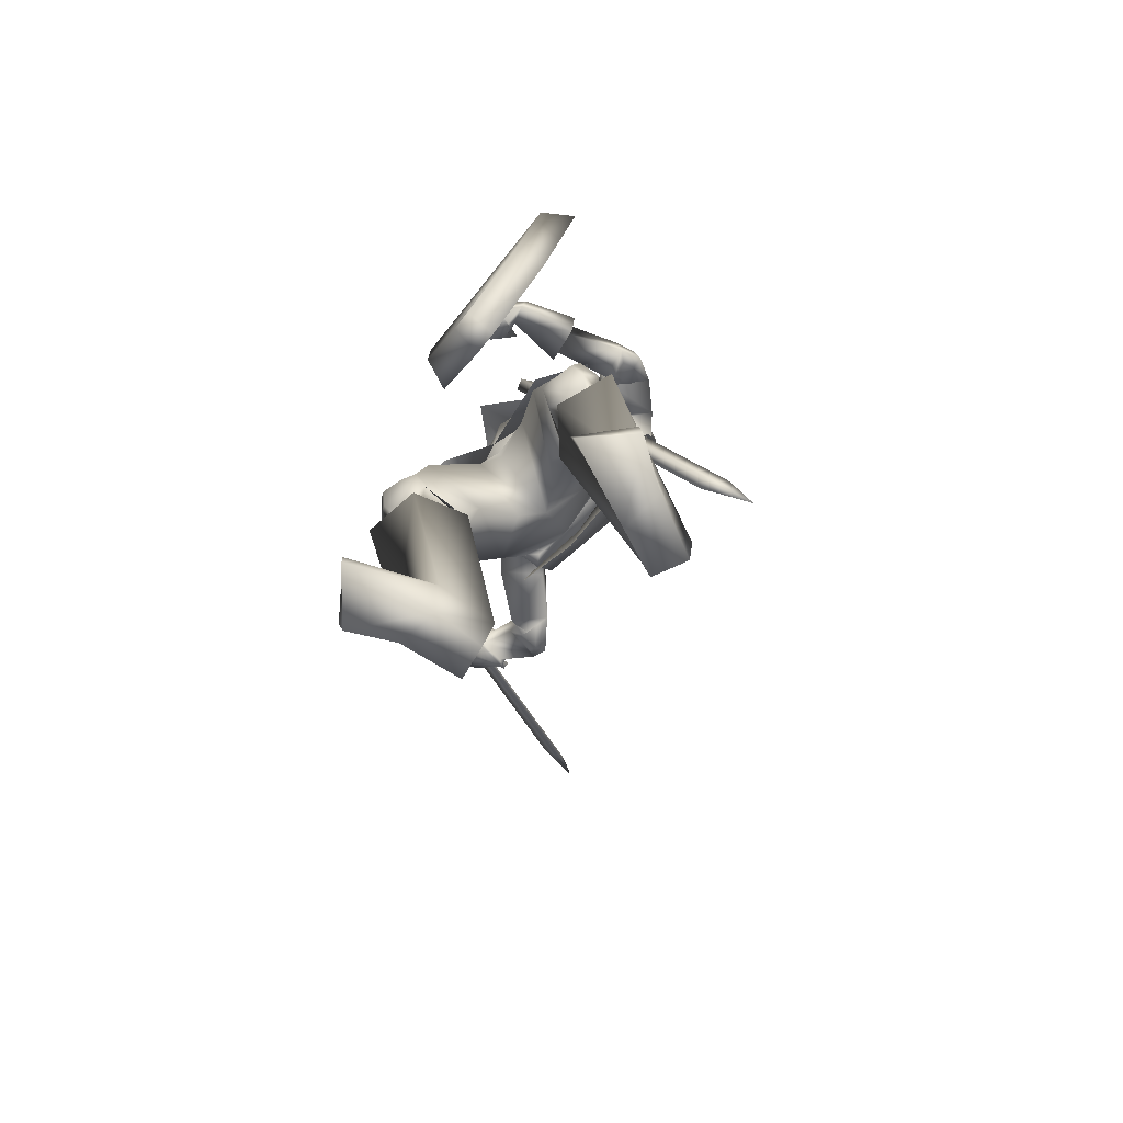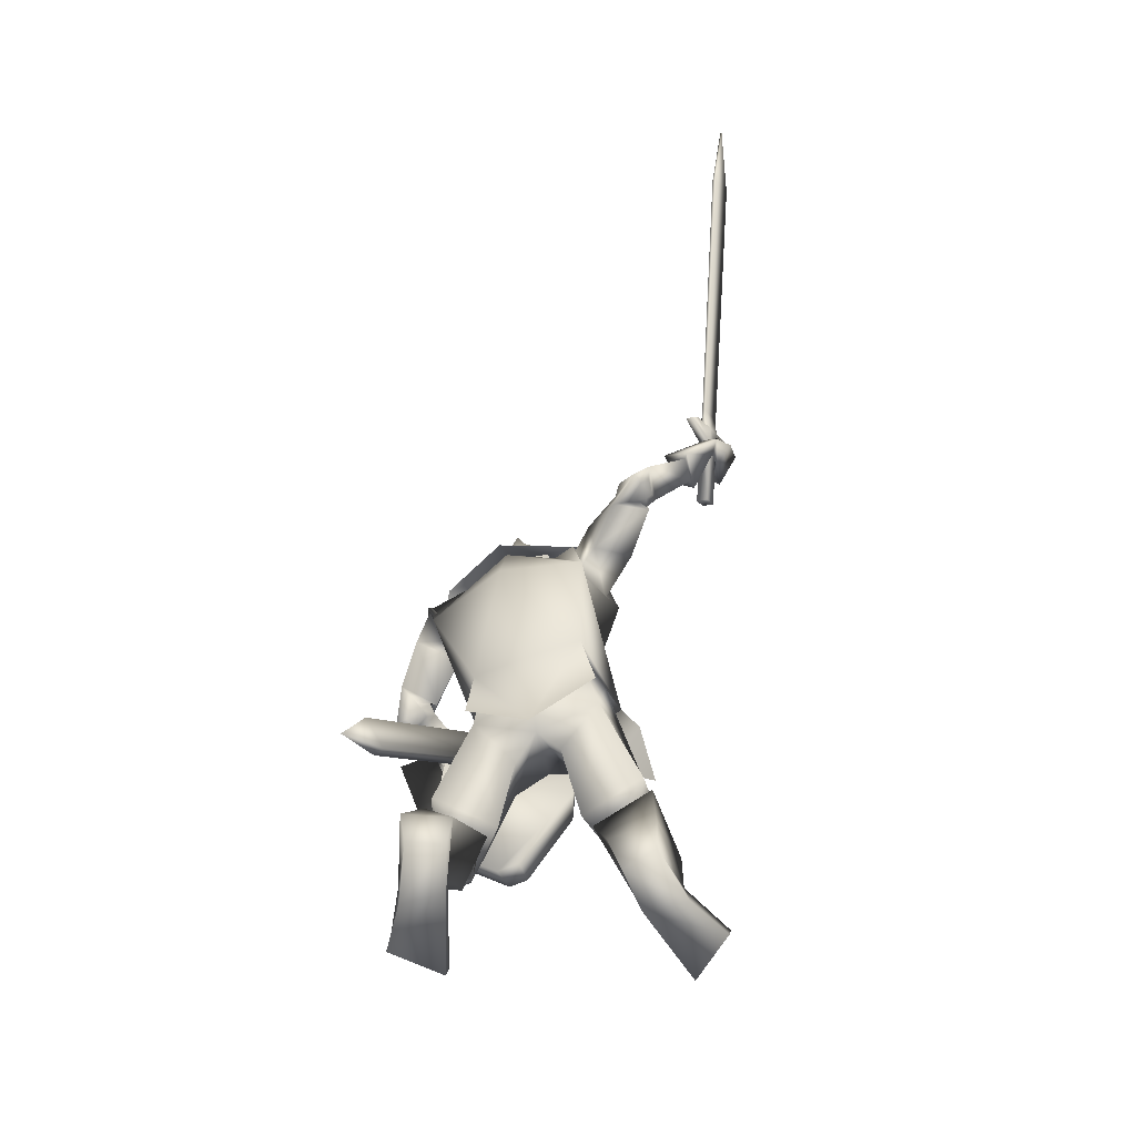
<metadata>
{"format":"obj","ext":"obj","renderer":"f3d","projection":"perspective","resolution":1024,"background":"white","views":[{"elev":-78.7,"azim":51.1,"up":"+Y"},{"elev":-63.6,"azim":-158.9,"up":"+Y"}]}
</metadata>
<code>
o Knight_Cube.008
v 0.4041 -0.1327 0.312
v 0.3779 -0.1216 0.3798
v 0.0862 -0.0947 0.3798
v 0.05848 -0.1008 0.312
v 0.5125 0.2843 0.312
v 0.4711 0.248 0.3798
v 0.06209 0.2857 0.3798
v 0.028 0.3289 0.312
v 0.1872 -0.3115 0.312
v 0.1941 -0.2808 0.3798
v 0.2379 -0.2848 0.3798
v 0.2391 -0.3163 0.312
v -0.4566 0.4235 -0.2476
v -0.4992 0.5405 -0.08239
v -0.441 0.4297 -0.2479
v -0.4836 0.5466 -0.08269
v -0.4507 0.4553 -0.234
v -0.482 0.541 -0.1129
v -0.4664 0.4491 -0.2337
v -0.4976 0.5349 -0.1126
v -0.482 0.4782 -0.1831
v -0.4885 0.496 -0.1579
v -0.4573 0.4878 -0.1835
v -0.4638 0.5056 -0.1583
v -0.4469 0.462 -0.1626
v -0.4534 0.4799 -0.1374
v -0.4715 0.4524 -0.1621
v -0.478 0.4702 -0.1369
v -0.4015 0.352 -0.07303
v -0.408 0.3699 -0.04783
v -0.4272 0.342 -0.07254
v -0.4337 0.3599 -0.04735
v -0.4885 0.5417 -0.1733
v -0.4764 0.5086 -0.2201
v -0.4953 0.5391 -0.1731
v -0.4832 0.5059 -0.22
v -0.6789 1.011 -0.5512
v -0.6657 0.9748 -0.6025
v -0.6865 1.008 -0.5511
v -0.6733 0.9718 -0.6024
v -0.7192 1.11 -0.6711
v -0.722 1.109 -0.671
v -0.01021 0.3404 0.02029
v 0.1197 0.3404 0.02029
v 0.05475 0.3288 -0.08719
v -0.02001 0.3345 -0.04245
v 0.1295 0.3345 -0.04245
v 0.01867 0.3351 -0.07291
v 0.09083 0.3351 -0.07291
v 0.05475 0.4199 0.1198
v 0.05475 0.393 -0.08719
v -0.02948 0.402 -0.04338
v 0.139 0.402 -0.04338
v 0.01867 0.4029 -0.07291
v 0.09083 0.4029 -0.07291
v 0.05475 0.4933 -0.07371
v -0.02211 0.4561 -0.02765
v 0.1316 0.4561 -0.02765
v 0.04032 0.4803 -0.05577
v 0.06918 0.4803 -0.05577
v 0.05475 0.529 0.02439
v -0.01327 0.4702 0.02414
v 0.1228 0.4702 0.02414
v 0.04156 0.5112 0.01489
v 0.06794 0.5112 0.01489
v 0.05475 0.4974 0.1037
v -0.02639 0.4205 0.08272
v 0.1359 0.4205 0.08272
v 0.0407 0.4766 0.08689
v 0.06879 0.4766 0.08689
v 0.05549 0.3242 0.1401
v 0.054 0.4184 0.1266
v -0.01967 0.3776 0.07423
v 0.1292 0.3776 0.07423
v -0.02212 0.4202 0.07867
v 0.1316 0.4202 0.07867
v -0.01261 0.3789 -0.004434
v 0.1221 0.3789 -0.004434
v -0.01391 0.4203 -0.006314
v 0.1234 0.4203 -0.006314
v 0.1351 0.3389 -0.07495
v -0.02564 0.3389 -0.07495
v 0.05475 0.3369 -0.09107
v 0.1635 0.2893 0.02925
v -0.05397 0.2893 0.02925
v 0.05475 0.2427 0.1413
v 0.218 0.2854 -0.09199
v -0.1084 0.2854 -0.09203
v 0.2589 0.2681 0.003063
v -0.1494 0.2681 0.003063
v 0.05475 0.2555 -0.1753
v 0.1594 0.348 0.07505
v -0.04436 0.3503 0.07348
v 0.05657 0.3269 0.1682
v 0.05475 0.1059 0.2179
v 0.1488 0.3807 -0.06379
v -0.03928 0.3807 -0.06379
v 0.05475 0.4056 -0.0903
v 0.1957 0.1478 -0.02242
v -0.1397 0.1757 0.004403
v 0.2345 0.1366 -0.1341
v -0.106 0.1386 -0.09977
v 0.2833 0.2308 -0.04341
v -0.0837 0.2614 -0.07662
v 0.215 0.2194 0.000438
v -0.1364 0.2721 -0.01476
v 0.2397 0.003252 0.2806
v -0.4935 0.4648 -0.1598
v 0.2397 -0.001482 0.2753
v -0.4847 0.4651 -0.1588
v 0.2281 -0.000433 0.2819
v -0.4934 0.4633 -0.1446
v 0.228 -0.004631 0.2768
v -0.4853 0.4639 -0.1435
v 0.2489 -0.000621 0.2891
v -0.4709 0.4059 -0.1203
v 0.2587 -0.04023 0.3276
v -0.5153 0.4356 -0.1428
v 0.2721 -0.01479 0.3338
v -0.4873 0.4389 -0.154
v 0.2499 0.0104 0.3005
v -0.4701 0.4152 -0.1288
v 0.2682 -0.01667 0.1665
v -0.4104 0.2943 -0.1528
v 0.3173 -0.04366 0.1741
v -0.4187 0.2961 -0.2087
v 0.329 0.006526 0.1796
v -0.3831 0.3326 -0.1996
v 0.2827 0.01819 0.1772
v -0.388 0.3265 -0.1524
v 0.2359 -0.2392 0.07763
v -0.1249 -0.2118 0.1487
v 0.1075 -0.1728 0.1083
v -0.04398 -0.1548 0.1094
v 0.3293 -0.01246 -0.01156
v -0.276 0.1713 -0.208
v 0.3166 -0.03171 -0.000778
v -0.2997 0.1677 -0.2003
v 0.3429 -0.05418 0.04238
v -0.3345 0.1942 -0.2341
v 0.3106 -0.03656 0.03782
v -0.3295 0.1933 -0.1974
v 0.3496 -0.05332 0.01875
v -0.3168 0.178 -0.2395
v 0.3117 -0.03378 0.01826
v -0.3147 0.18 -0.1969
v 0.2165 0.08812 -0.008787
v -0.2308 0.196 -0.06584
v 0.2879 0.08275 -0.09052
v -0.1678 0.1467 -0.1394
v 0.3234 0.167 0.009688
v -0.153 0.2814 -0.134
v 0.2664 0.1427 0.04469
v -0.2073 0.2813 -0.08796
v 0.2577 -0.008685 0.2794
v -0.4704 0.3943 -0.1534
v 0.2988 -0.03684 0.2904
v -0.4942 0.396 -0.1874
v 0.3106 -0.007121 0.2906
v -0.4668 0.4097 -0.1876
v 0.2651 0.006399 0.2903
v -0.4714 0.4048 -0.1583
v 0.236 0.02204 0.2549
v -0.4592 0.4196 -0.0638
v 0.1986 -0.03432 0.299
v -0.5127 0.4727 -0.09258
v 0.2312 0.03615 0.2686
v -0.4442 0.4292 -0.07334
v 0.2035 -0.01089 0.3141
v -0.4881 0.474 -0.1067
v 0.328 -0.9492 0.0152
v -0.2949 -0.9492 0.2122
v 0.2437 -0.9492 0.1073
v -0.1979 -0.9492 0.2908
v 0.2389 -0.9224 0.1114
v -0.1926 -0.9224 0.2942
v 0.3301 -0.9211 0.02706
v -0.2952 -0.9211 0.2242
v 0.2171 -0.8375 -0.1972
v -0.2333 -0.8442 -0.009247
v 0.1278 -0.8315 -0.1507
v -0.1311 -0.847 -0.007281
v 0.2786 -0.8612 -0.05772
v -0.2322 -0.8536 0.1453
v 0.1821 -0.8553 -0.04471
v -0.1364 -0.8571 0.1188
v 0.2623 -0.5307 -0.01927
v -0.1899 -0.5178 0.116
v 0.1554 -0.5711 0.06862
v -0.05067 -0.5496 0.1358
v 0.3492 -0.5973 0.09595
v -0.1959 -0.5593 0.2693
v 0.2385 -0.6209 0.1414
v -0.07759 -0.5817 0.2495
v 0.2008 -0.9403 -0.1972
v -0.2319 -0.9412 -0.01419
v 0.132 -0.9398 -0.162
v -0.1571 -0.9569 -0.003015
v 0.1711 -0.948 -0.06753
v -0.1602 -0.9555 0.1019
v 0.2639 -0.9493 -0.07613
v -0.2499 -0.9436 0.1176
v 0.3092 -0.5451 0.1626
v -0.1279 -0.4994 0.2929
v 0.2658 -0.5548 0.1746
v -0.08473 -0.5095 0.2805
v 0.2969 -0.5947 0.1189
v -0.1398 -0.5561 0.2588
v 0.2639 -0.6021 0.1281
v -0.1069 -0.5638 0.2494
v 0.2564 -0.5855 0.1517
v -0.08833 -0.5441 0.2618
v 0.3114 -0.5733 0.1359
v -0.1433 -0.5313 0.2771
v 0.2545 -0.5263 0.03891
v -0.1514 -0.5044 0.1585
v 0.1788 -0.5532 0.08747
v -0.06052 -0.5275 0.1611
v 0.3269 -0.5593 0.1099
v -0.1712 -0.5208 0.2619
v 0.2195 -0.5843 0.1477
v -0.05983 -0.5458 0.238
v 0.2453 -0.55 0.02027
v -0.1531 -0.5313 0.1422
v 0.1847 -0.5733 0.06116
v -0.07907 -0.5512 0.1462
v 0.232 -0.6094 0.1139
v -0.08785 -0.5753 0.2215
v 0.3082 -0.592 0.09045
v -0.165 -0.5573 0.2414
v 0.2464 -0.4967 -0.01756
v -0.1756 -0.4781 0.1044
v 0.1344 -0.5406 0.07368
v -0.0305 -0.5173 0.1244
v 0.306 -0.4208 0.1173
v -0.1553 -0.3853 0.2404
v 0.2141 -0.4589 0.185
v -0.04007 -0.418 0.2511
v 0.2439 -0.5445 0.02553
v -0.1483 -0.5206 0.1443
v 0.1776 -0.5659 0.07315
v -0.066 -0.5383 0.1503
v 0.2373 -0.5441 0.1777
v -0.05968 -0.5002 0.2655
v 0.3217 -0.5236 0.1508
v -0.1457 -0.4794 0.2866
v 0.009676 -0.2834 -0.06798
v 0.1485 -0.3101 -0.05034
v -0.1183 -0.2996 0.002822
v 0.02172 -0.3455 -0.00369
v 0.08041 -0.3879 0.0271
v -0.0162 -0.3702 0.04003
v 0.04748 -0.286 0.1374
v 0.1319 -0.3053 0.1517
v 0.00363 -0.2727 0.1625
v 0.1187 -0.1545 -0.07387
v -0.08881 -0.1397 -0.07074
v 0.02401 -0.1338 -0.07783
v 0.1641 -0.1499 0.05687
v -0.1112 -0.1273 0.06931
v 0.03966 -0.1799 0.1383
v 0.2499 -0.01663 0.1626
v -0.4137 0.2869 -0.1359
v 0.3263 -0.05848 0.174
v -0.4263 0.2894 -0.2228
v 0.2723 0.03717 0.1789
v -0.379 0.3364 -0.1354
v 0.3475 0.01815 0.1821
v -0.3706 0.3458 -0.2121
v 0.295 -0.01453 0.01991
v -0.3075 0.1886 -0.174
v 0.375 -0.05564 0.02055
v -0.3116 0.1841 -0.2637
v 0.3715 0.02918 0.03466
v -0.2611 0.2437 -0.227
v 0.3176 0.04013 0.03793
v -0.2732 0.2401 -0.1734
v 0.2926 -0.01951 0.05046
v -0.3311 0.2087 -0.1743
v 0.3636 -0.05903 0.06389
v -0.345 0.2129 -0.2553
v 0.3145 0.03291 0.06777
v -0.2982 0.2581 -0.1739
v 0.3635 0.02097 0.07463
v -0.2954 0.2682 -0.2238
v 0.2846 -0.004872 0.03321
v -0.3084 0.1993 -0.1607
v 0.3442 0.009331 -0.03217
v -0.2433 0.1702 -0.2149
v 0.3163 0.02981 0.07702
v -0.2993 0.2614 -0.1741
v 0.3496 0.06383 0.03707
v -0.241 0.2562 -0.195
v 0.3121 -0.3204 0.1227
v -0.1613 -0.2849 0.2368
v 0.2114 -0.2346 0.1806
v -0.04865 -0.196 0.2205
v 0.2673 -0.2081 0.06858
v -0.1573 -0.181 0.1547
v 0.01368 -0.1865 -0.09955
v 0.04274 -0.1741 0.1583
v 0.1349 -0.1786 -0.09093
v -0.1097 -0.162 -0.0829
v 0.1847 -0.1681 0.1083
v -0.1272 -0.1412 0.1228
v 0.1499 -0.3199 -0.09209
v -0.1341 -0.304 -0.0597
v 0.009063 -0.4199 -0.07747
v 0.1618 0.2849 0.009404
v -0.05226 0.2849 0.009404
v 0.1717 0.08218 0.1175
v -0.08177 0.1055 0.1175
v 0.1569 0.2876 -0.08269
v -0.04744 0.2876 -0.08269
v 0.2226 0.05473 -0.1432
v -0.1368 0.08783 -0.1432
v 0.05475 0.2761 0.08558
v 0.047 0.1158 0.1559
v 0.05475 0.2876 -0.1312
v 0.04641 0.1094 -0.1802
v 0.231 0.2491 0.0141
v -0.1248 0.2641 0.004201
v 0.1787 0.1378 0.006832
v -0.1602 0.1734 0.03864
v 0.2711 0.2593 -0.07516
v -0.09913 0.2758 -0.1022
v 0.2405 0.123 -0.143
v -0.1135 0.1268 -0.1101
v 0.05475 0.3165 -0.06658
v 0.1043 0.3436 -0.008643
v 0.005183 0.3436 -0.008643
v 0.05475 0.3971 -0.07582
v 0.1241 0.3751 -0.006418
v -0.01463 0.3751 -0.006418
v 0.1262 0.453 -0.02173
v -0.01671 0.453 -0.02173
v 0.05475 0.4888 -0.02681
v 0.1034 0.3109 0.04939
v 0.006112 0.3109 0.04939
v 0.05475 0.2907 0.07104
v 0.1047 0.4329 0.08578
v 0.004773 0.4329 0.08578
v 0.05475 0.4472 0.0999
v 0.1125 0.3181 0.08205
v -0.002956 0.3298 0.08205
v 0.05475 0.2906 0.1305
v 0.2988 -0.4951 -0.242
v 0.3225 -0.4957 -0.2337
v 0.3025 -0.5465 -0.1802
v 0.2788 -0.5459 -0.1885
v 0.1776 -0.04964 0.135
v 0.2012 -0.05021 0.1433
v 0.1812 -0.101 0.1968
v 0.1576 -0.1004 0.1886
v 0.3269 -0.6026 -0.2802
f 5 8 7
f 5 7 6
f 1 5 6
f 1 6 2
f 2 6 7
f 2 7 3
f 3 7 8
f 3 8 4
f 5 1 4
f 5 4 8
f 3 4 9
f 3 9 10
f 4 1 12
f 4 12 9
f 1 2 11
f 1 11 12
f 2 3 10
f 2 10 11
f 12 11 10
f 12 10 9
f 15 13 19
f 15 19 17
f 20 14 16
f 20 16 18
f 13 15 25
f 13 25 27
f 26 16 14
f 26 14 28
f 19 13 27
f 19 27 21
f 28 14 20
f 28 20 22
f 23 25 15
f 23 15 17
f 16 26 24
f 16 24 18
f 21 23 17
f 21 17 19
f 18 24 22
f 18 22 20
f 31 27 25
f 31 25 29
f 26 28 32
f 26 32 30
f 25 26 30
f 25 30 29
f 29 30 32
f 29 32 31
f 27 31 32
f 27 32 28
f 21 27 28
f 21 28 22
f 23 24 26
f 23 26 25
f 24 23 34
f 24 34 33
f 21 22 35
f 21 35 36
f 22 24 33
f 22 33 35
f 23 21 36
f 23 36 34
f 33 34 38
f 33 38 37
f 36 35 39
f 36 39 40
f 35 33 37
f 35 37 39
f 34 36 40
f 34 40 38
f 37 38 41
f 39 42 40
f 42 41 38
f 42 38 40
f 42 39 37
f 42 37 41
f 43 67 52
f 43 52 46
f 53 68 44
f 53 44 47
f 48 54 51
f 48 51 45
f 51 55 49
f 51 49 45
f 46 52 54
f 46 54 48
f 55 53 47
f 55 47 49
f 57 52 67
f 57 67 62
f 68 53 58
f 68 58 63
f 50 66 69
f 50 69 67
f 70 66 50
f 70 50 68
f 54 59 56
f 54 56 51
f 56 60 55
f 56 55 51
f 52 57 59
f 52 59 54
f 60 58 53
f 60 53 55
f 59 64 61
f 59 61 56
f 61 65 60
f 61 60 56
f 57 62 64
f 57 64 59
f 65 63 58
f 65 58 60
f 64 69 66
f 64 66 61
f 66 70 65
f 66 65 61
f 62 67 69
f 62 69 64
f 70 68 63
f 70 63 65
f 73 71 72
f 73 72 75
f 72 71 74
f 72 74 76
f 75 79 77
f 75 77 73
f 78 80 76
f 78 76 74
f 81 84 89
f 81 89 87
f 90 85 82
f 90 82 88
f 81 87 91
f 81 91 83
f 91 88 82
f 91 82 83
f 86 84 92
f 86 92 94
f 93 85 86
f 93 86 94
f 84 86 95
f 84 95 89
f 95 86 85
f 95 85 90
f 81 83 98
f 81 98 96
f 98 83 82
f 98 82 97
f 327 101 99
f 327 99 323
f 100 102 328
f 100 328 324
f 323 99 105
f 323 105 321
f 106 100 324
f 106 324 322
f 325 321 105
f 325 105 103
f 106 322 326
f 106 326 104
f 327 325 103
f 327 103 101
f 104 326 328
f 104 328 102
f 149 147 99
f 149 99 101
f 100 148 150
f 100 150 102
f 147 153 105
f 147 105 99
f 106 154 148
f 106 148 100
f 151 149 101
f 151 101 103
f 102 150 152
f 102 152 104
f 153 151 103
f 153 103 105
f 104 152 154
f 104 154 106
f 320 315 302
f 320 302 300
f 303 316 320
f 303 320 300
f 315 311 304
f 315 304 302
f 305 312 316
f 305 316 303
f 318 301 304
f 318 304 311
f 305 301 318
f 305 318 312
f 302 256 258
f 302 258 300
f 258 257 303
f 258 303 300
f 304 259 256
f 304 256 302
f 257 260 305
f 257 305 303
f 304 133 259
f 260 134 305
f 304 301 261
f 304 261 133
f 261 301 305
f 261 305 134
f 308 300 302
f 308 302 306
f 303 300 308
f 303 308 307
f 304 301 296
f 304 296 298
f 297 301 305
f 297 305 299
f 109 113 111
f 109 111 107
f 112 114 110
f 112 110 108
f 161 155 109
f 161 109 107
f 110 156 162
f 110 162 108
f 121 161 107
f 121 107 111
f 108 162 122
f 108 122 112
f 155 115 113
f 155 113 109
f 114 116 156
f 114 156 110
f 115 121 111
f 115 111 113
f 112 122 116
f 112 116 114
f 117 165 163
f 117 163 115
f 164 166 118
f 164 118 116
f 157 117 115
f 157 115 155
f 116 118 158
f 116 158 156
f 115 163 167
f 115 167 121
f 168 164 116
f 168 116 122
f 119 169 165
f 119 165 117
f 166 170 120
f 166 120 118
f 159 119 117
f 159 117 157
f 118 120 160
f 118 160 158
f 121 167 169
f 121 169 119
f 170 168 122
f 170 122 120
f 161 121 119
f 161 119 159
f 120 122 162
f 120 162 160
f 266 262 155
f 266 155 161
f 156 263 267
f 156 267 162
f 125 264 262
f 125 262 123
f 263 265 126
f 263 126 124
f 280 125 123
f 280 123 278
f 124 126 281
f 124 281 279
f 123 262 266
f 123 266 129
f 267 263 124
f 267 124 130
f 278 123 129
f 278 129 282
f 130 124 279
f 130 279 283
f 127 268 264
f 127 264 125
f 265 269 128
f 265 128 126
f 284 127 125
f 284 125 280
f 126 128 285
f 126 285 281
f 129 266 268
f 129 268 127
f 269 267 130
f 269 130 128
f 282 129 127
f 282 127 284
f 128 130 283
f 128 283 285
f 248 131 235
f 248 235 231
f 236 132 249
f 236 249 232
f 259 131 248
f 259 248 256
f 249 132 260
f 249 260 257
f 259 133 254
f 259 254 131
f 255 134 260
f 255 260 132
f 254 237 235
f 254 235 131
f 236 238 255
f 236 255 132
f 261 253 254
f 261 254 133
f 255 253 261
f 255 261 134
f 143 139 141
f 143 141 145
f 142 140 144
f 142 144 146
f 135 143 145
f 135 145 137
f 146 144 136
f 146 136 138
f 286 288 135
f 286 135 137
f 136 289 287
f 136 287 138
f 280 278 141
f 280 141 139
f 142 279 281
f 142 281 140
f 288 272 143
f 288 143 135
f 144 273 289
f 144 289 136
f 272 280 139
f 272 139 143
f 140 281 273
f 140 273 144
f 278 270 145
f 278 145 141
f 146 271 279
f 146 279 142
f 270 286 137
f 270 137 145
f 138 287 271
f 138 271 146
f 284 280 272
f 284 272 274
f 273 281 285
f 273 285 275
f 292 274 272
f 292 272 288
f 273 275 293
f 273 293 289
f 149 288 286
f 149 286 147
f 287 289 150
f 287 150 148
f 147 286 290
f 147 290 153
f 291 287 148
f 291 148 154
f 151 292 288
f 151 288 149
f 289 293 152
f 289 152 150
f 153 290 292
f 153 292 151
f 293 291 154
f 293 154 152
f 264 157 155
f 264 155 262
f 156 158 265
f 156 265 263
f 268 159 157
f 268 157 264
f 158 160 269
f 158 269 265
f 266 161 159
f 266 159 268
f 160 162 267
f 160 267 269
f 169 167 163
f 169 163 165
f 164 168 170
f 164 170 166
f 175 173 171
f 175 171 177
f 172 174 176
f 172 176 178
f 199 201 171
f 199 171 173
f 172 202 200
f 172 200 174
f 185 199 173
f 185 173 175
f 174 200 186
f 174 186 176
f 201 183 177
f 201 177 171
f 178 184 202
f 178 202 172
f 183 185 175
f 183 175 177
f 176 186 184
f 176 184 178
f 183 201 195
f 183 195 179
f 196 202 184
f 196 184 180
f 191 183 179
f 191 179 187
f 180 184 192
f 180 192 188
f 179 195 197
f 179 197 181
f 198 196 180
f 198 180 182
f 187 179 181
f 187 181 189
f 182 180 188
f 182 188 190
f 181 197 199
f 181 199 185
f 200 198 182
f 200 182 186
f 189 181 185
f 189 185 193
f 186 182 190
f 186 190 194
f 193 185 183
f 193 183 191
f 184 186 194
f 184 194 192
f 201 199 197
f 201 197 195
f 198 200 202
f 198 202 196
f 229 191 187
f 229 187 223
f 188 192 230
f 188 230 224
f 223 187 189
f 223 189 225
f 190 188 224
f 190 224 226
f 225 189 193
f 225 193 227
f 194 190 226
f 194 226 228
f 227 193 191
f 227 191 229
f 192 194 228
f 192 228 230
f 211 209 207
f 211 207 213
f 208 210 212
f 208 212 214
f 205 211 213
f 205 213 203
f 214 212 206
f 214 206 204
f 245 243 205
f 245 205 203
f 206 244 246
f 206 246 204
f 227 229 207
f 227 207 209
f 208 230 228
f 208 228 210
f 221 227 209
f 221 209 211
f 210 228 222
f 210 222 212
f 243 221 211
f 243 211 205
f 212 222 244
f 212 244 206
f 229 219 213
f 229 213 207
f 214 220 230
f 214 230 208
f 219 245 203
f 219 203 213
f 204 246 220
f 204 220 214
f 219 229 223
f 219 223 215
f 224 230 220
f 224 220 216
f 245 219 215
f 245 215 239
f 216 220 246
f 216 246 240
f 215 223 225
f 215 225 217
f 226 224 216
f 226 216 218
f 239 215 217
f 239 217 241
f 218 216 240
f 218 240 242
f 217 225 227
f 217 227 221
f 228 226 218
f 228 218 222
f 241 217 221
f 241 221 243
f 222 218 242
f 222 242 244
f 235 245 239
f 235 239 231
f 240 246 236
f 240 236 232
f 231 239 241
f 231 241 233
f 242 240 232
f 242 232 234
f 248 231 233
f 248 233 251
f 234 232 249
f 234 249 252
f 233 241 243
f 233 243 237
f 244 242 234
f 244 234 238
f 251 233 237
f 251 237 254
f 238 234 252
f 238 252 255
f 237 243 245
f 237 245 235
f 246 244 238
f 246 238 236
f 248 251 250
f 248 250 247
f 250 252 249
f 250 249 247
f 256 248 247
f 256 247 258
f 247 249 257
f 247 257 258
f 254 253 250
f 254 250 251
f 250 253 255
f 250 255 252
f 270 278 282
f 270 282 276
f 283 279 271
f 283 271 277
f 286 270 276
f 286 276 290
f 277 271 287
f 277 287 291
f 276 282 284
f 276 284 274
f 285 283 277
f 285 277 275
f 290 276 274
f 290 274 292
f 275 277 291
f 275 291 293
f 298 296 294
f 295 297 299
f 311 309 317
f 311 317 318
f 317 310 312
f 317 312 318
f 315 320 319
f 315 319 313
f 319 320 316
f 319 316 314
f 309 311 323
f 309 323 321
f 324 312 310
f 324 310 322
f 325 327 315
f 325 315 313
f 316 328 326
f 316 326 314
f 327 323 311
f 327 311 315
f 312 324 328
f 312 328 316
f 313 309 321
f 313 321 325
f 322 310 314
f 322 314 326
f 344 338 330
f 344 330 333
f 331 339 345
f 331 345 334
f 329 332 333
f 329 333 330
f 334 332 329
f 334 329 331
f 344 333 335
f 344 335 341
f 336 334 345
f 336 345 342
f 335 333 332
f 335 332 337
f 332 334 336
f 332 336 337
f 341 335 337
f 341 337 343
f 337 336 342
f 337 342 343
f 346 340 338
f 346 338 344
f 339 340 346
f 339 346 345
f 344 341 343
f 344 343 346
f 343 342 345
f 343 345 346
f 309 313 330
f 309 330 338
f 331 314 310
f 331 310 339
f 313 319 329
f 313 329 330
f 329 319 314
f 329 314 331
f 309 338 340
f 309 340 317
f 340 339 310
f 340 310 317
f 347 355 350
f 355 347 348
f 355 348 349
f 355 349 350
f 351 354 353
f 351 353 352
f 347 351 352
f 347 352 348
f 348 352 353
f 348 353 349
f 349 353 354
f 349 354 350
f 351 347 350
f 351 350 354

</code>
